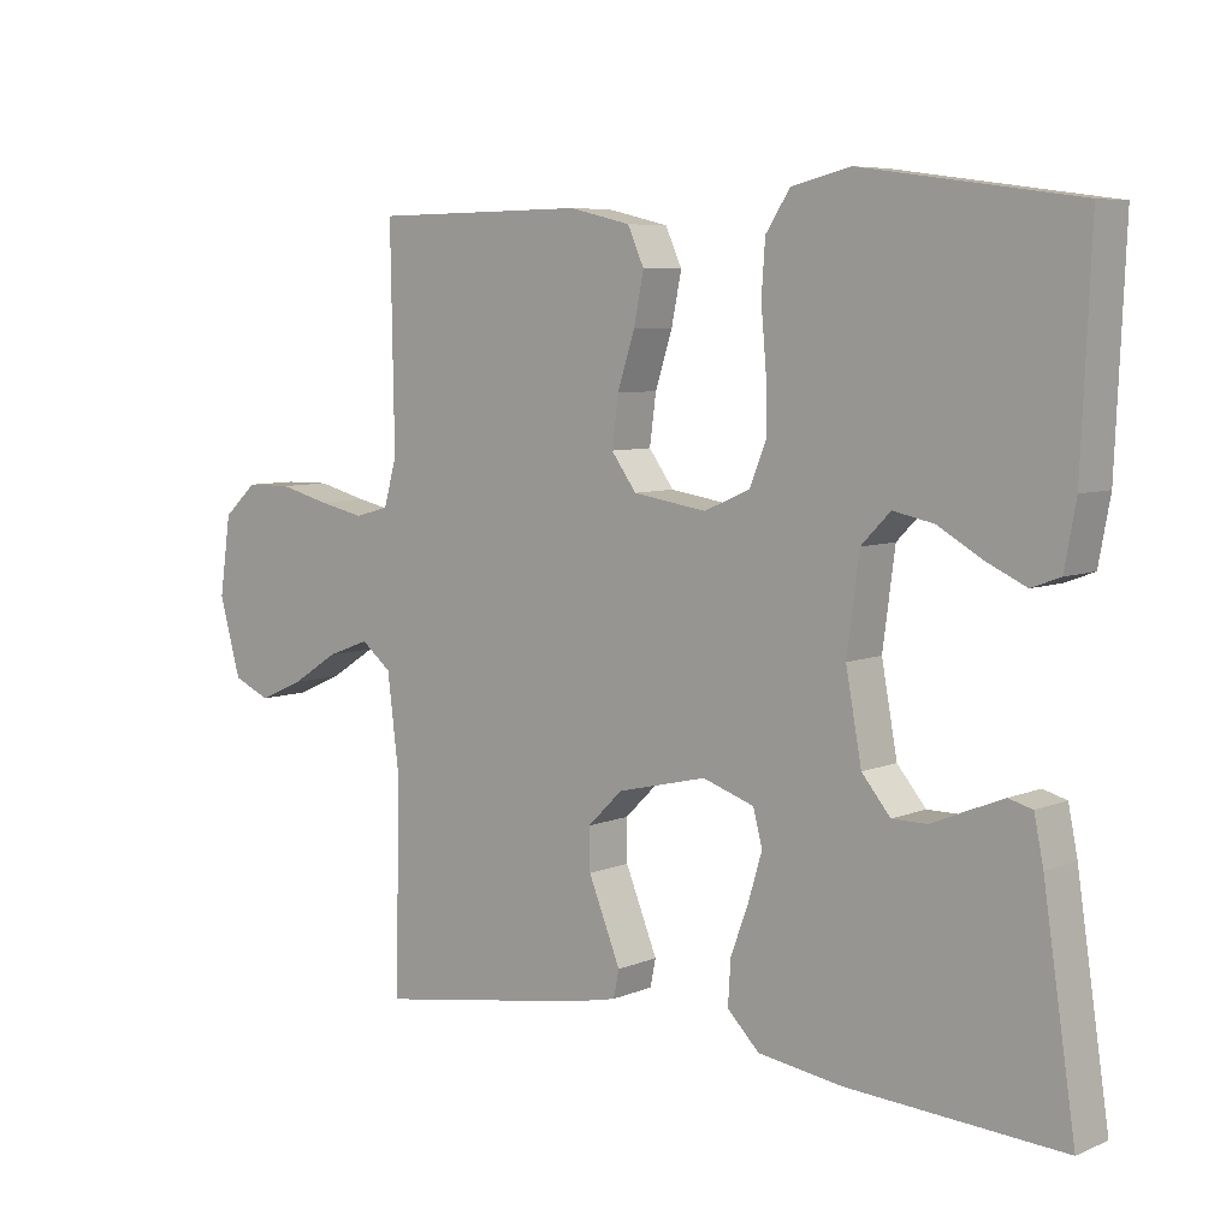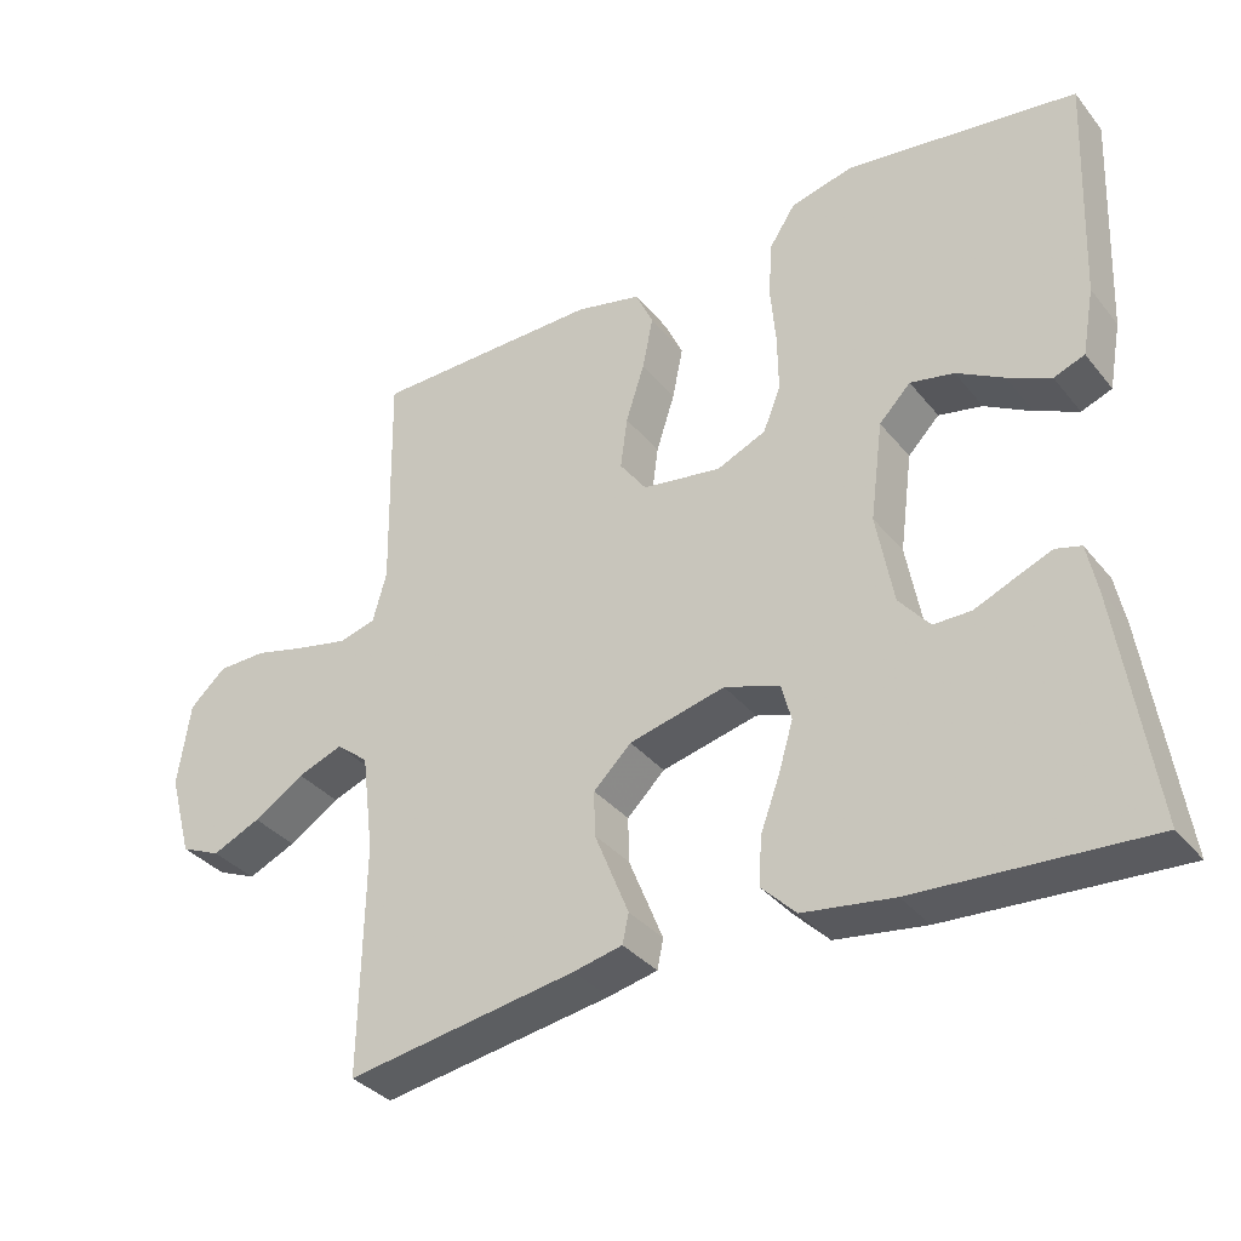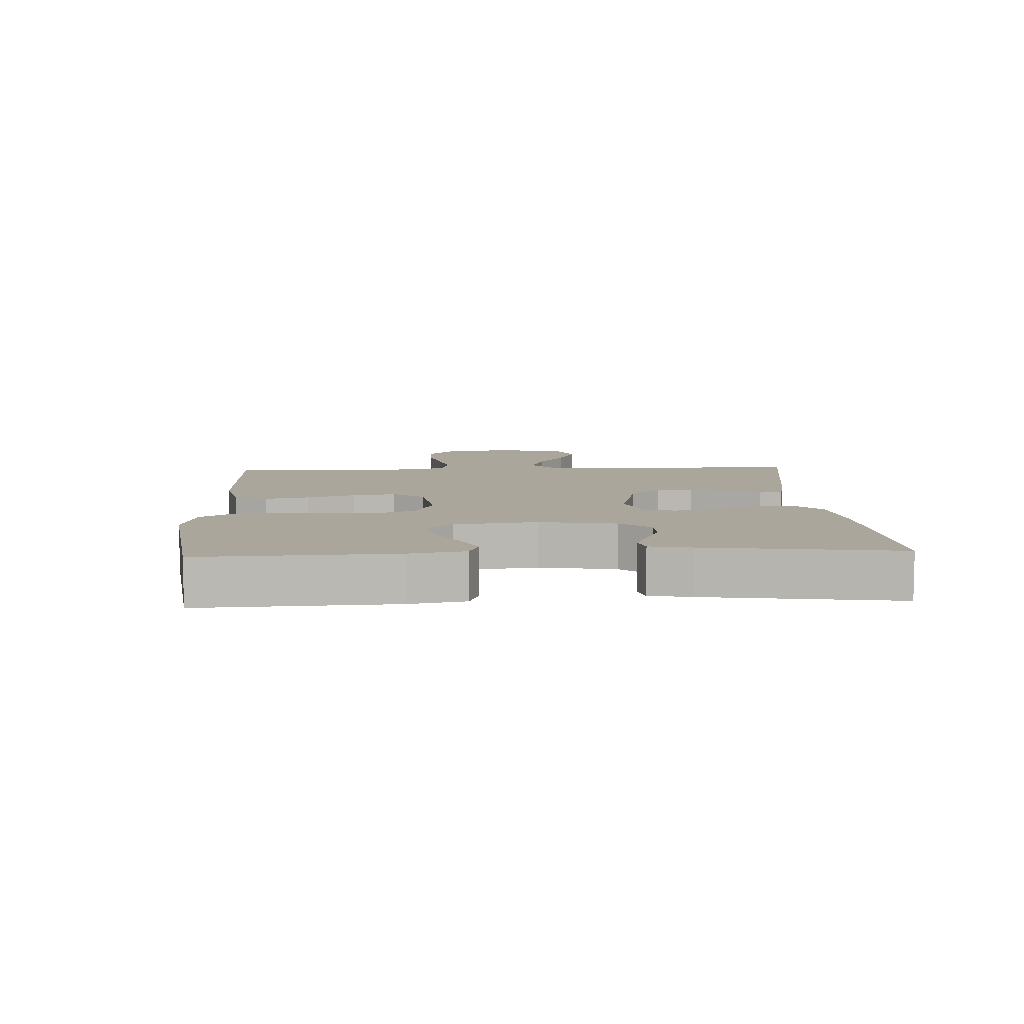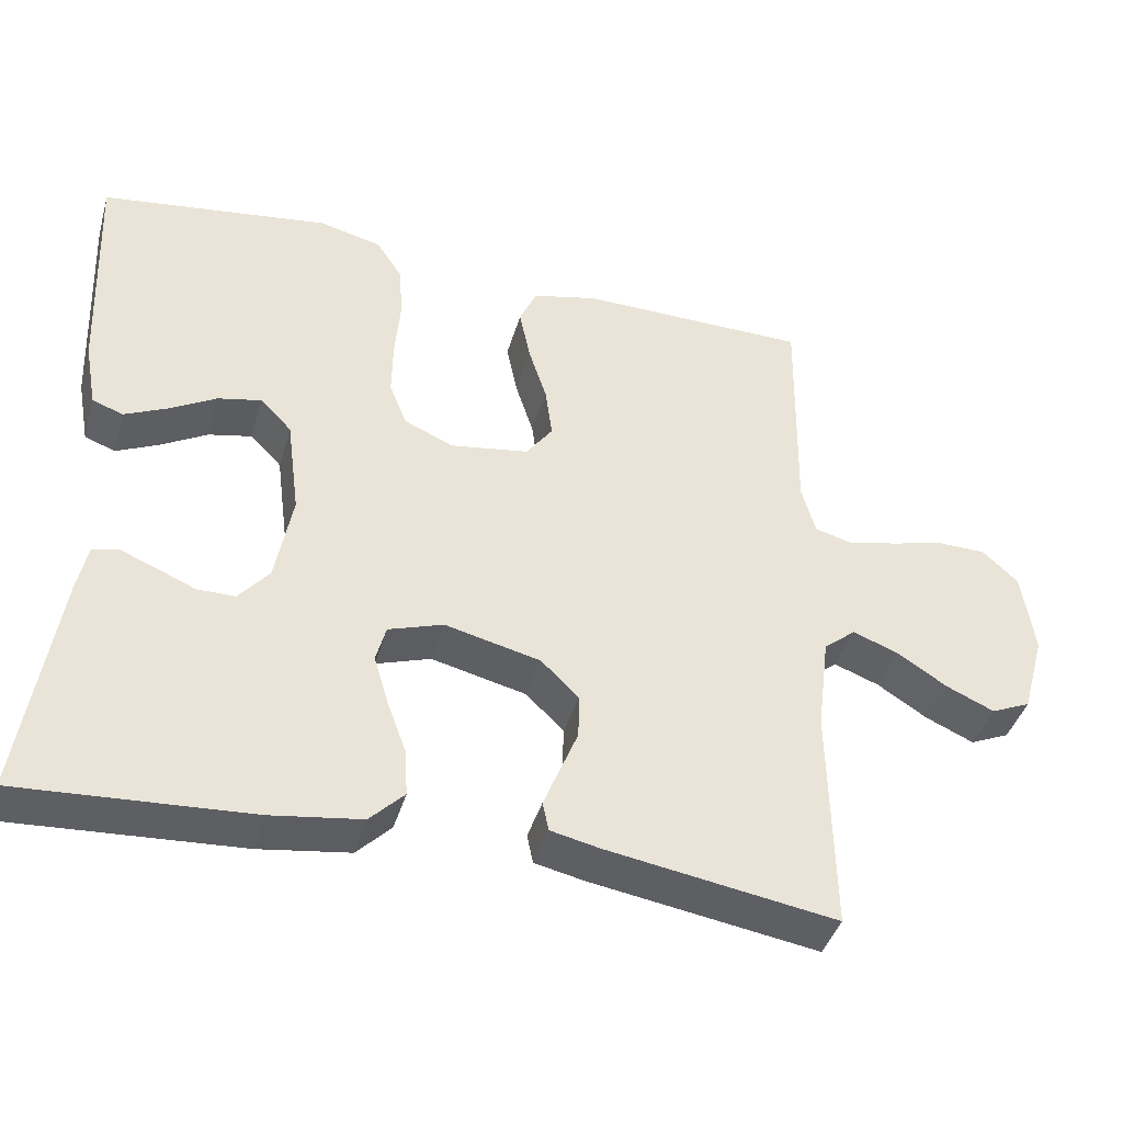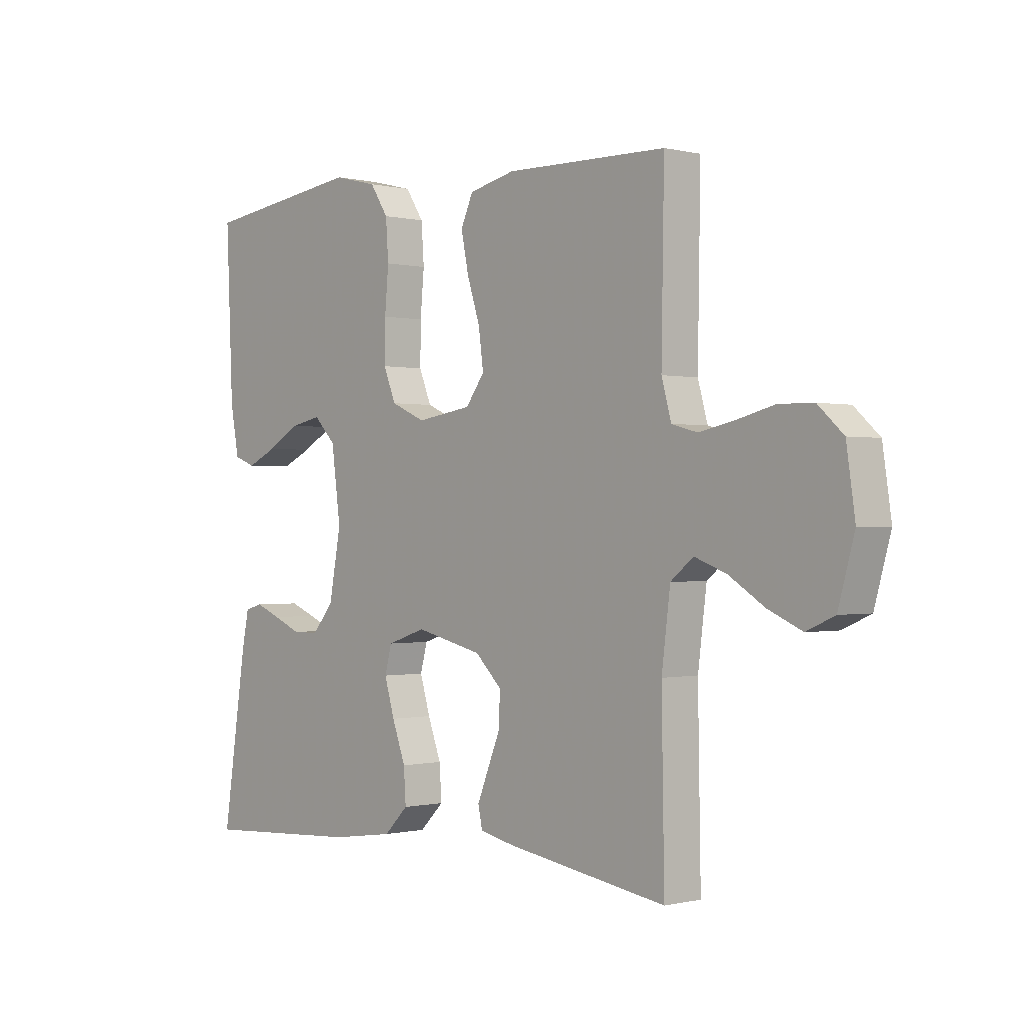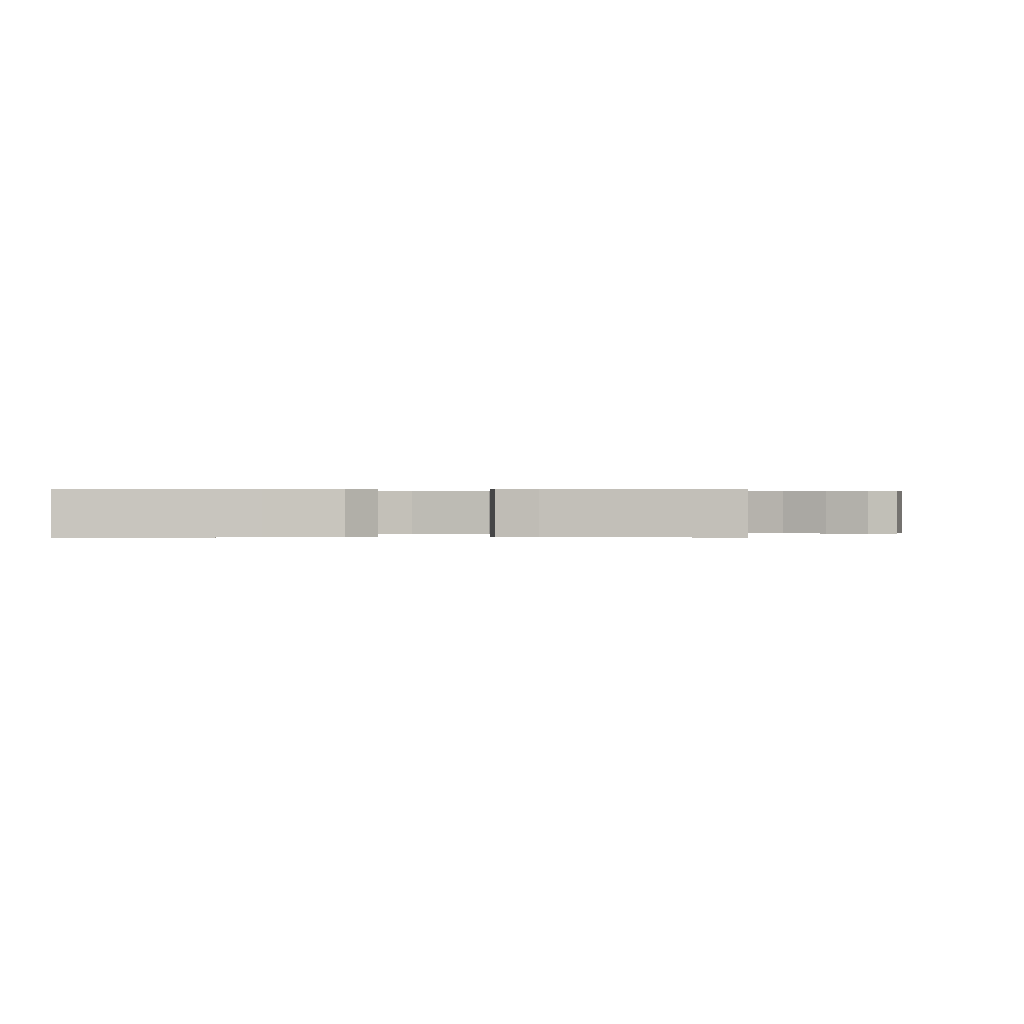
<metadata>
{"format":"obj","ext":"obj","renderer":"f3d","projection":"perspective","resolution":1024,"background":"white","views":[{"elev":6.8,"azim":39.9,"up":"+Z"},{"elev":-35.0,"azim":33.3,"up":"+Z"},{"elev":8.0,"azim":87.0,"up":"+Y"},{"elev":-41.4,"azim":164.1,"up":"+Z"},{"elev":-0.3,"azim":-132.1,"up":"+Z"},{"elev":0.2,"azim":179.9,"up":"+Y"}]}
</metadata>
<code>
v -0.5 0.07 -0.5
v -0.495 0.07 -0.2
v -0.511 0.07 -0.073
v -0.553 0.07 -0.039
v -0.612 0.07 -0.061
v -0.678 0.07 -0.103
v -0.741 0.07 -0.131
v -0.793 0.07 -0.108
v -0.823 0.07 0
v -0.807 0.07 0.11
v -0.76 0.07 0.153
v -0.696 0.07 0.154
v -0.626 0.07 0.136
v -0.561 0.07 0.122
v -0.513 0.07 0.135
v -0.495 0.07 0.2
v -0.5 0.07 0.5
v -0.2 0.07 0.504
v -0.114 0.07 0.484
v -0.091 0.07 0.433
v -0.105 0.07 0.364
v -0.129 0.07 0.289
v -0.138 0.07 0.221
v -0.103 0.07 0.173
v 0 0.07 0.157
v 0.064 0.07 0.185
v 0.087 0.07 0.242
v 0.086 0.07 0.317
v 0.079 0.07 0.397
v 0.084 0.07 0.469
v 0.118 0.07 0.521
v 0.2 0.07 0.541
v 0.5 0.07 0.5
v 0.487 0.07 0.2
v 0.471 0.07 0.113
v 0.431 0.07 0.098
v 0.375 0.07 0.124
v 0.314 0.07 0.159
v 0.257 0.07 0.171
v 0.216 0.07 0.129
v 0.199 0.07 0
v 0.221 0.07 -0.12
v 0.261 0.07 -0.168
v 0.31 0.07 -0.168
v 0.362 0.07 -0.146
v 0.409 0.07 -0.127
v 0.442 0.07 -0.136
v 0.455 0.07 -0.2
v 0.5 0.07 -0.5
v 0.2 0.07 -0.482
v 0.082 0.07 -0.465
v 0.037 0.07 -0.42
v 0.041 0.07 -0.358
v 0.066 0.07 -0.29
v 0.085 0.07 -0.226
v 0.072 0.07 -0.177
v 0 0.07 -0.153
v -0.125 0.07 -0.183
v -0.174 0.07 -0.231
v -0.173 0.07 -0.289
v -0.149 0.07 -0.348
v -0.128 0.07 -0.4
v -0.136 0.07 -0.438
v -0.2 0.07 -0.452
v -0.5 0 -0.5
v -0.495 0 -0.2
v -0.511 0 -0.073
v -0.553 0 -0.039
v -0.612 0 -0.061
v -0.678 0 -0.103
v -0.741 0 -0.131
v -0.793 0 -0.108
v -0.823 0 0
v -0.807 0 0.11
v -0.76 0 0.153
v -0.696 0 0.154
v -0.626 0 0.136
v -0.561 0 0.122
v -0.513 0 0.135
v -0.495 0 0.2
v -0.5 0 0.5
v -0.2 0 0.504
v -0.114 0 0.484
v -0.091 0 0.433
v -0.105 0 0.364
v -0.129 0 0.289
v -0.138 0 0.221
v -0.103 0 0.173
v 0 0 0.157
v 0.064 0 0.185
v 0.087 0 0.242
v 0.086 0 0.317
v 0.079 0 0.397
v 0.084 0 0.469
v 0.118 0 0.521
v 0.2 0 0.541
v 0.5 0 0.5
v 0.487 0 0.2
v 0.471 0 0.113
v 0.431 0 0.098
v 0.375 0 0.124
v 0.314 0 0.159
v 0.257 0 0.171
v 0.216 0 0.129
v 0.199 0 0
v 0.221 0 -0.12
v 0.261 0 -0.168
v 0.31 0 -0.168
v 0.362 0 -0.146
v 0.409 0 -0.127
v 0.442 0 -0.136
v 0.455 0 -0.2
v 0.5 0 -0.5
v 0.2 0 -0.482
v 0.082 0 -0.465
v 0.037 0 -0.42
v 0.041 0 -0.358
v 0.066 0 -0.29
v 0.085 0 -0.226
v 0.072 0 -0.177
v 0 0 -0.153
v -0.125 0 -0.183
v -0.174 0 -0.231
v -0.173 0 -0.289
v -0.149 0 -0.348
v -0.128 0 -0.4
v -0.136 0 -0.438
v -0.2 0 -0.452
f 64 1 2
f 63 64 2
f 62 63 2
f 61 62 2
f 60 61 2
f 59 60 2 3
f 58 59 3 4
f 57 58 4
f 52 53 54
f 51 52 54
f 50 51 54
f 49 50 54
f 48 49 54
f 47 48 54
f 46 47 54
f 45 46 54
f 44 45 54
f 43 44 54 55
f 42 43 55 56
f 36 37 38
f 35 36 38
f 34 35 38
f 33 34 38
f 32 33 38
f 31 32 38
f 30 31 38
f 29 30 38
f 28 29 38
f 27 28 38 39
f 26 27 39 40
f 20 21 22
f 19 20 22
f 18 19 22
f 17 18 22
f 16 17 22
f 15 16 22 23
f 14 15 23 24
f 11 12 13
f 10 11 13
f 9 10 13
f 8 9 13
f 7 8 13
f 6 7 13
f 5 6 13
f 4 5 13 14
f 14 24 25
f 4 14 25
f 57 4 25
f 57 25 26
f 56 57 26
f 42 56 26
f 41 42 26
f 26 40 41
f 66 65 128
f 66 128 127
f 66 127 126
f 66 126 125
f 66 125 124
f 67 66 124 123
f 68 67 123 122
f 68 122 121
f 118 117 116
f 118 116 115
f 118 115 114
f 118 114 113
f 118 113 112
f 118 112 111
f 118 111 110
f 118 110 109
f 118 109 108
f 119 118 108 107
f 120 119 107 106
f 102 101 100
f 102 100 99
f 102 99 98
f 102 98 97
f 102 97 96
f 102 96 95
f 102 95 94
f 102 94 93
f 102 93 92
f 103 102 92 91
f 104 103 91 90
f 86 85 84
f 86 84 83
f 86 83 82
f 86 82 81
f 86 81 80
f 87 86 80 79
f 88 87 79 78
f 77 76 75
f 77 75 74
f 77 74 73
f 77 73 72
f 77 72 71
f 77 71 70
f 77 70 69
f 78 77 69 68
f 89 88 78
f 89 78 68
f 89 68 121
f 90 89 121
f 90 121 120
f 90 120 106
f 90 106 105
f 105 104 90
f 1 65 66 2
f 2 66 67 3
f 3 67 68 4
f 4 68 69 5
f 5 69 70 6
f 6 70 71 7
f 7 71 72 8
f 8 72 73 9
f 9 73 74 10
f 10 74 75 11
f 11 75 76 12
f 12 76 77 13
f 13 77 78 14
f 14 78 79 15
f 15 79 80 16
f 16 80 81 17
f 17 81 82 18
f 18 82 83 19
f 19 83 84 20
f 20 84 85 21
f 21 85 86 22
f 22 86 87 23
f 23 87 88 24
f 24 88 89 25
f 25 89 90 26
f 26 90 91 27
f 27 91 92 28
f 28 92 93 29
f 29 93 94 30
f 30 94 95 31
f 31 95 96 32
f 32 96 97 33
f 33 97 98 34
f 34 98 99 35
f 35 99 100 36
f 36 100 101 37
f 37 101 102 38
f 38 102 103 39
f 39 103 104 40
f 40 104 105 41
f 41 105 106 42
f 42 106 107 43
f 43 107 108 44
f 44 108 109 45
f 45 109 110 46
f 46 110 111 47
f 47 111 112 48
f 48 112 113 49
f 49 113 114 50
f 50 114 115 51
f 51 115 116 52
f 52 116 117 53
f 53 117 118 54
f 54 118 119 55
f 55 119 120 56
f 56 120 121 57
f 57 121 122 58
f 58 122 123 59
f 59 123 124 60
f 60 124 125 61
f 61 125 126 62
f 62 126 127 63
f 63 127 128 64
f 64 128 65 1

</code>
